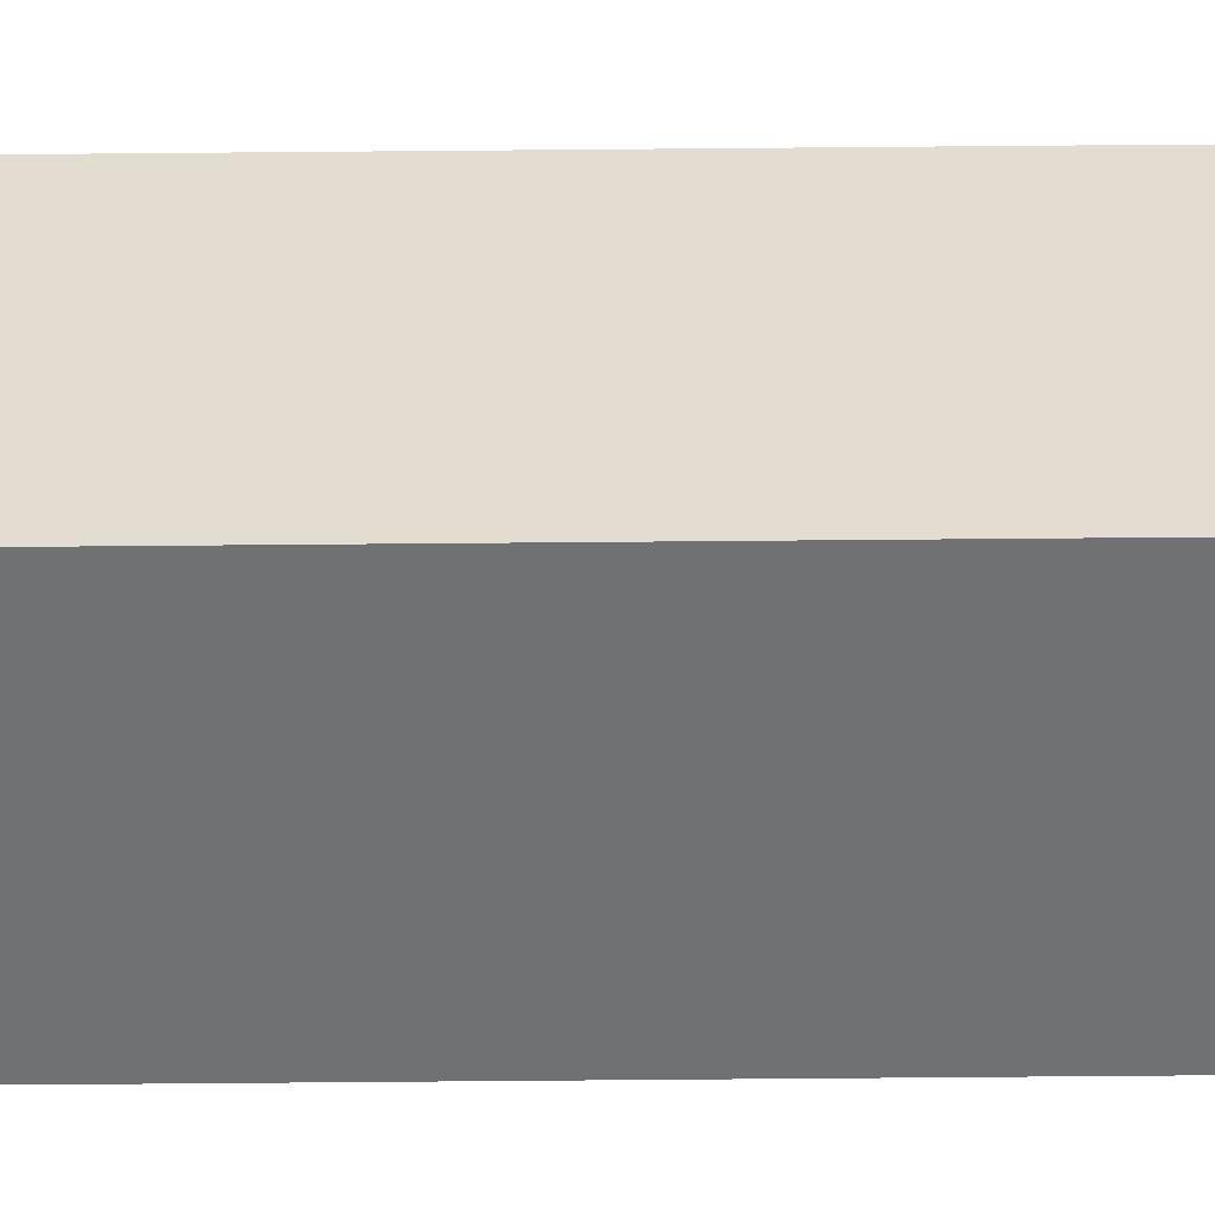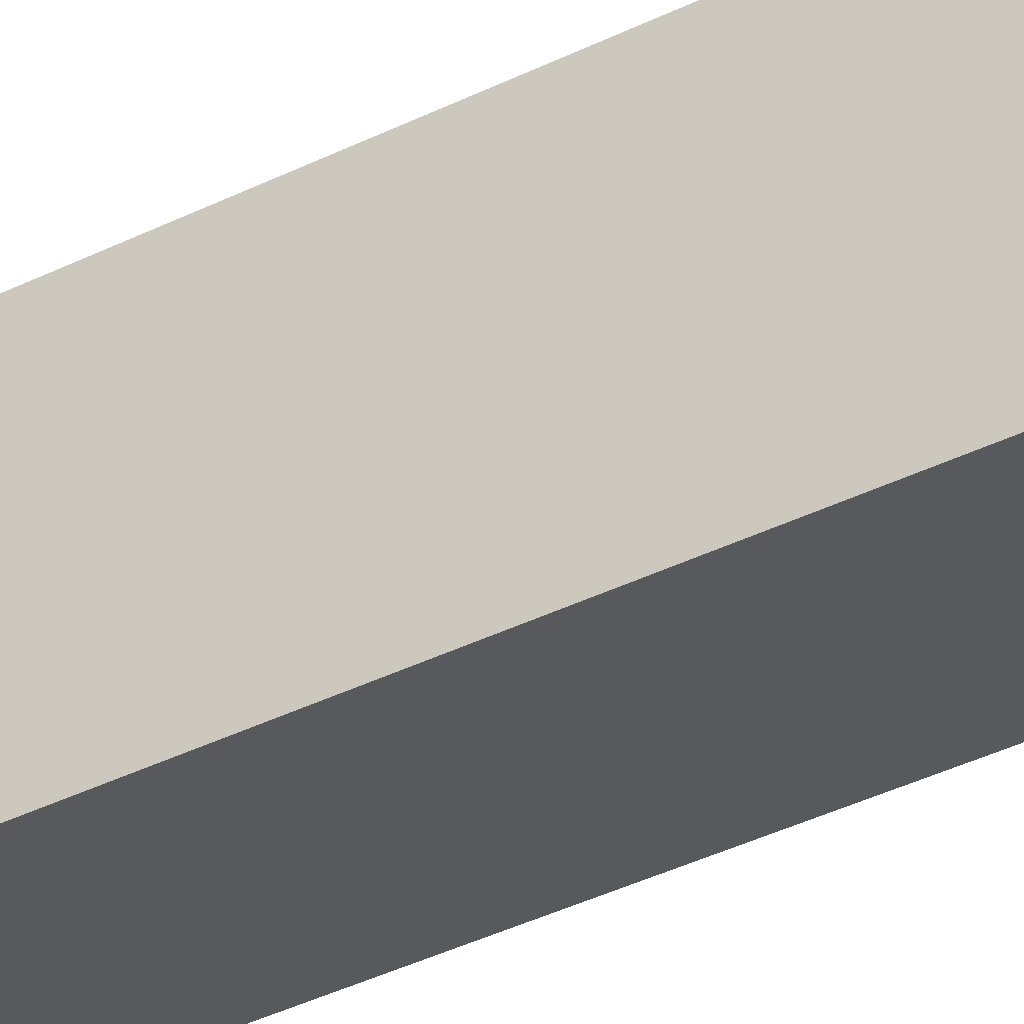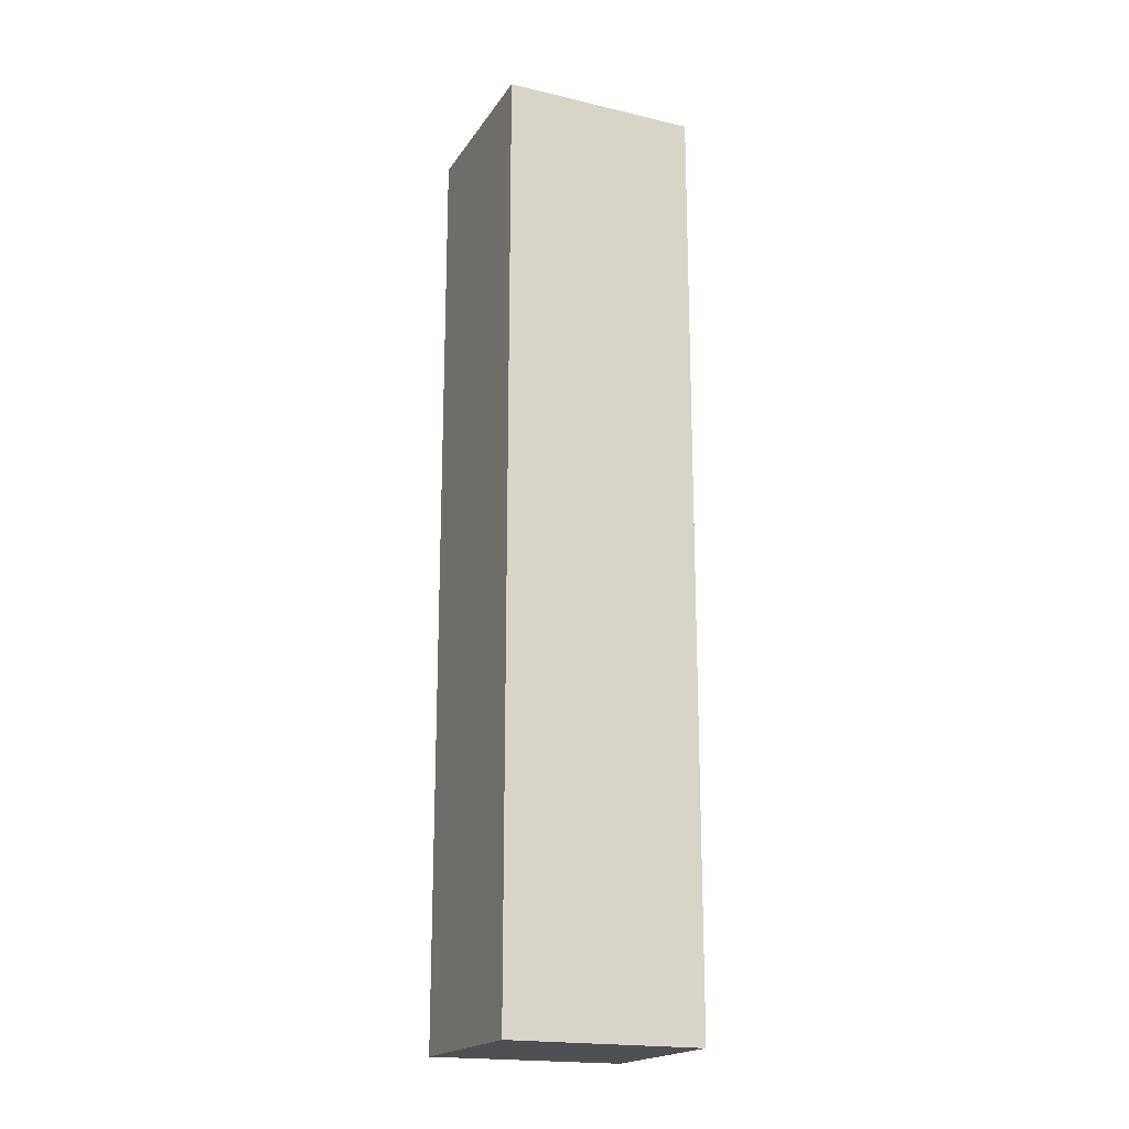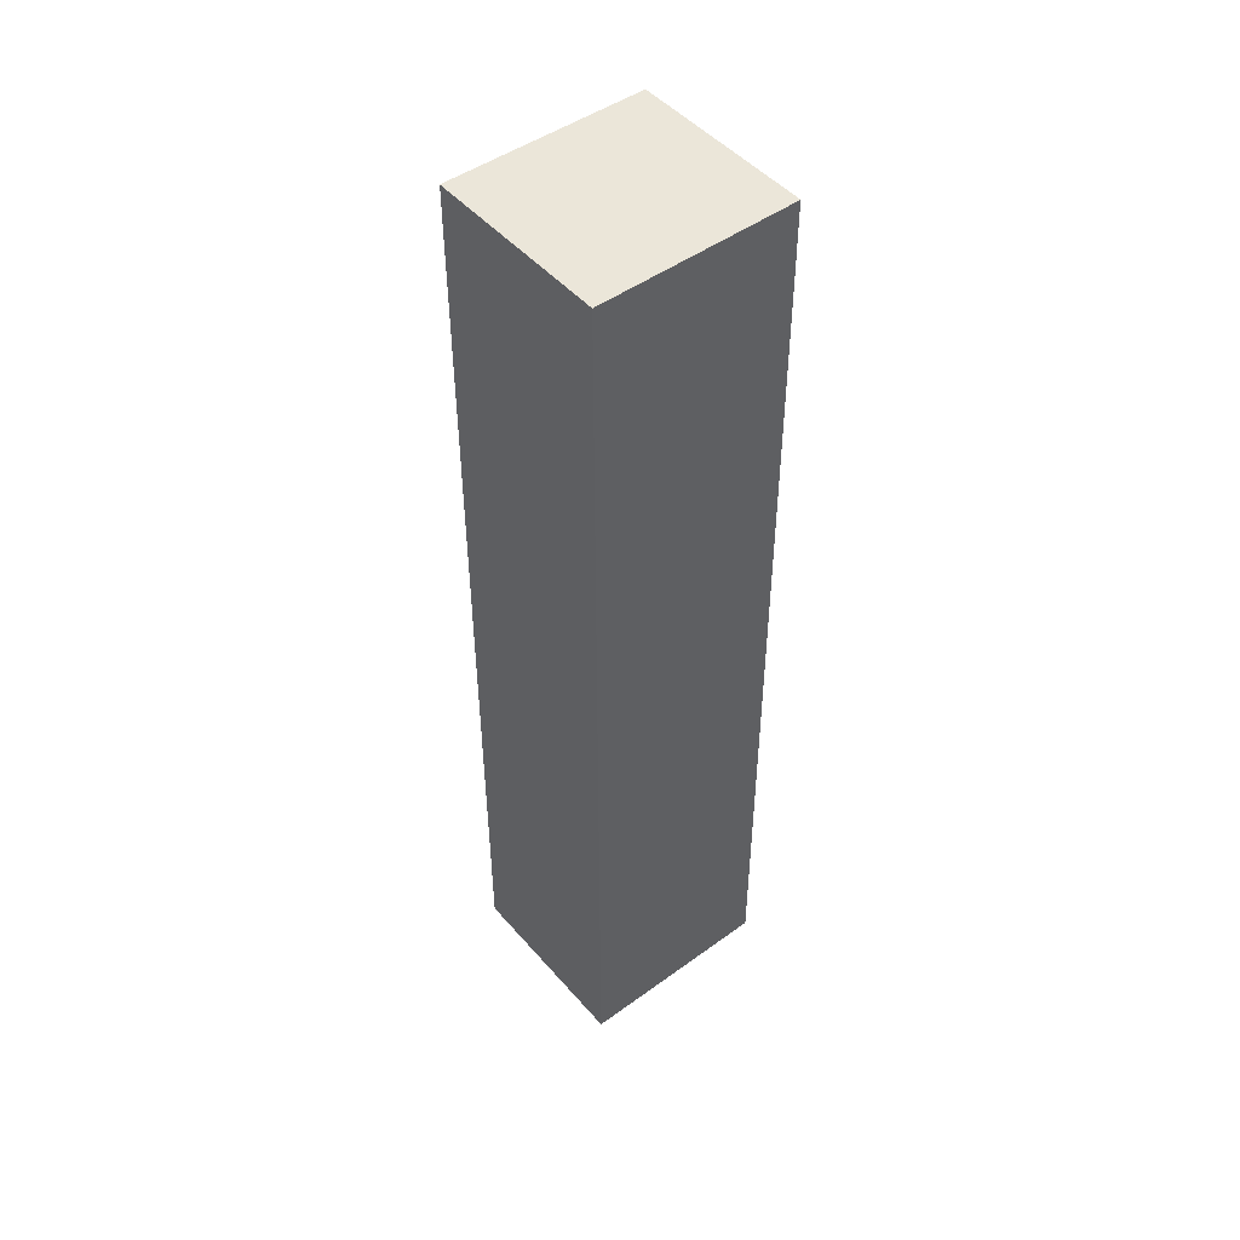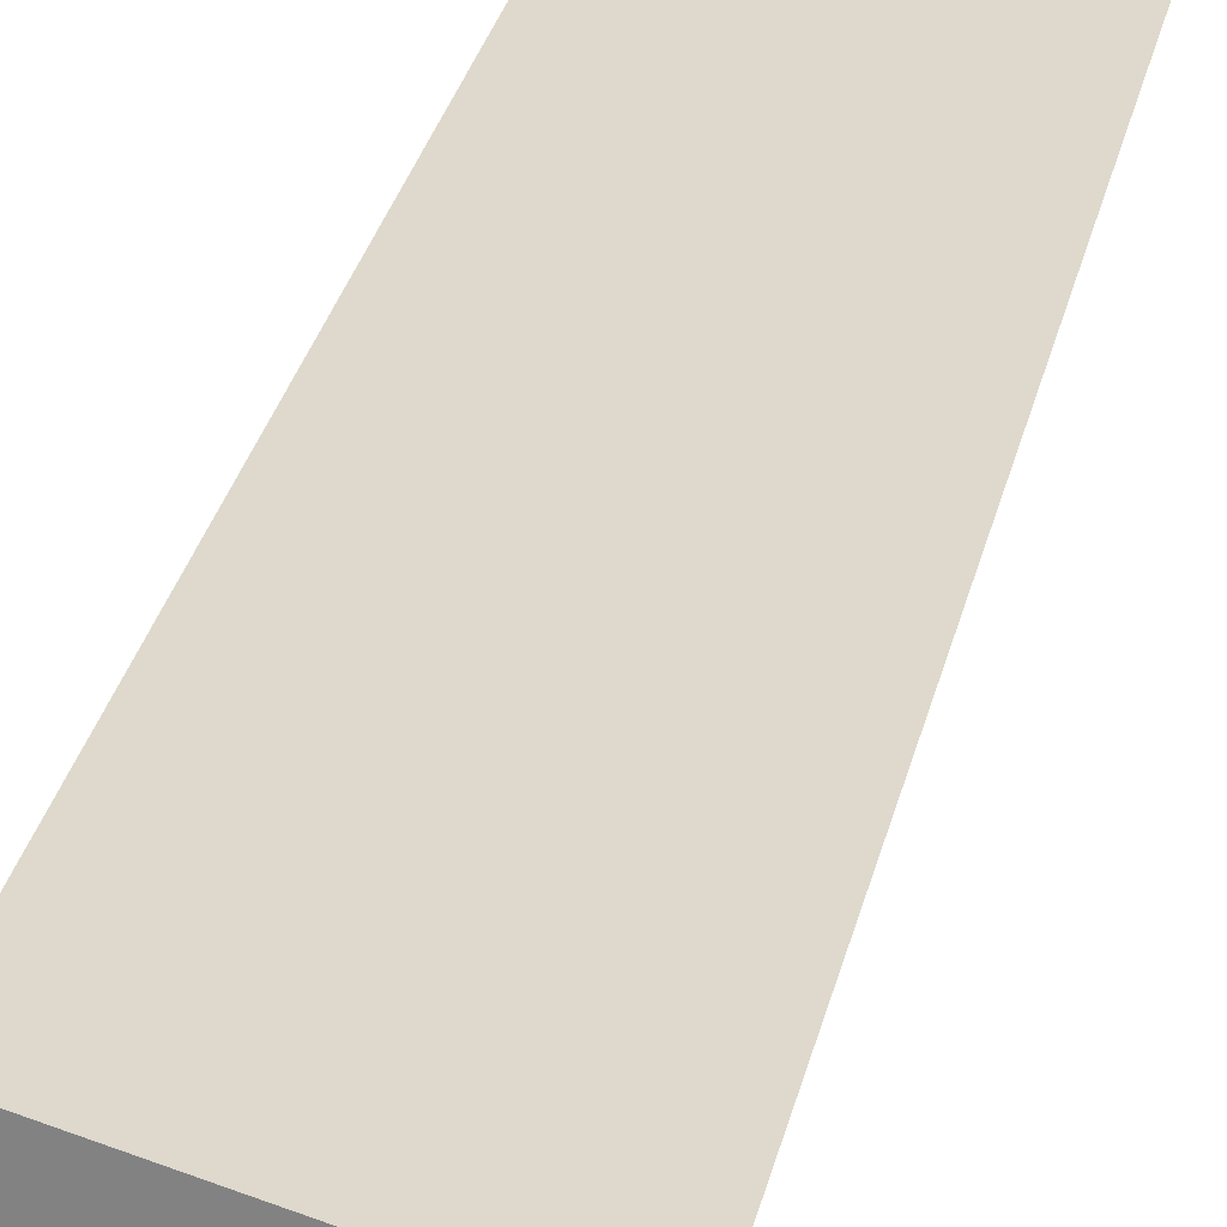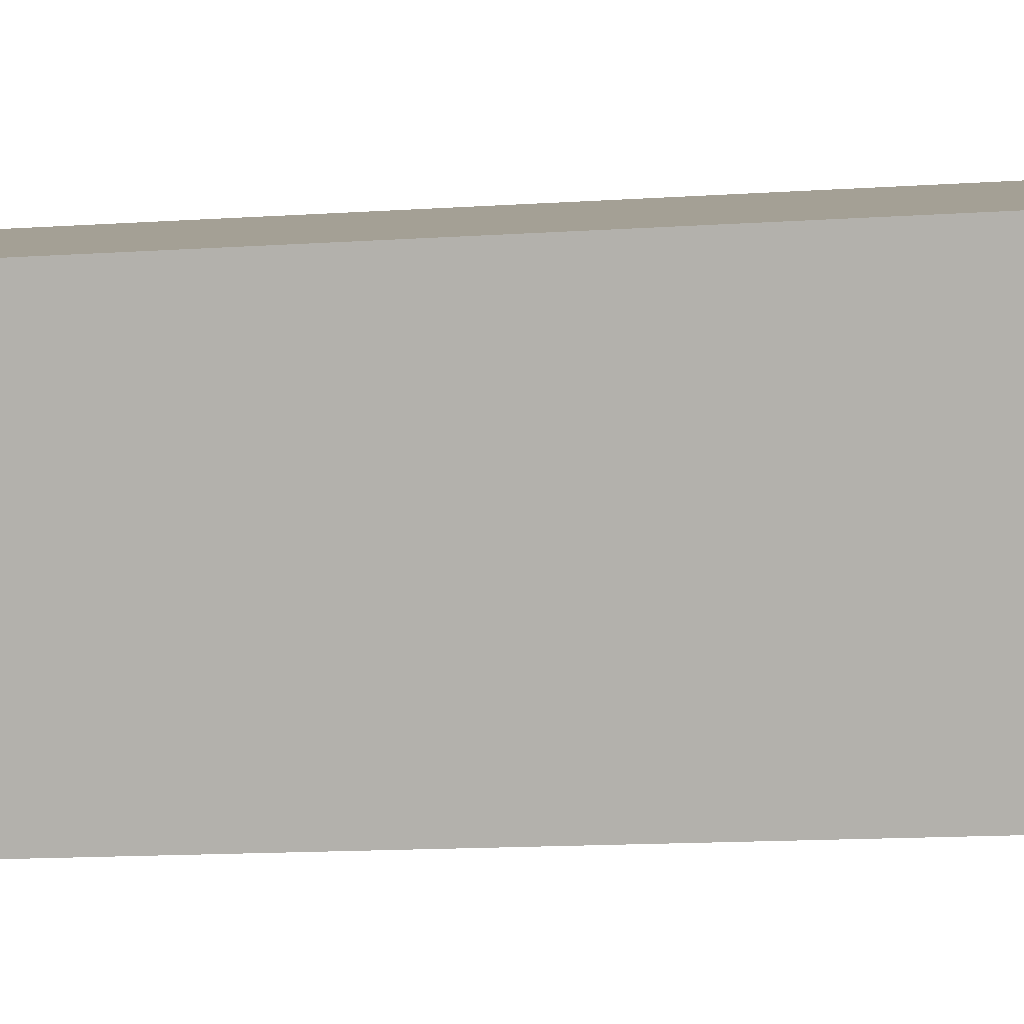
<metadata>
{"format":"obj","ext":"obj","renderer":"f3d","projection":"perspective","resolution":1024,"background":"white","views":[{"elev":-70.8,"azim":90.5,"up":"+Z"},{"elev":-45.0,"azim":118.9,"up":"+Z"},{"elev":-19.0,"azim":82.2,"up":"+Y"},{"elev":47.9,"azim":67.0,"up":"+Y"},{"elev":27.0,"azim":11.3,"up":"+Z"},{"elev":-9.5,"azim":102.3,"up":"+Z"}]}
</metadata>
<code>
v  3.454 18.66 -0.971
v  1.05 18.66 3.754
v  4.541 18.66 2.77
v  0 18.66 1.142e-15
v  4.541 -1.696e-16 2.77
v  3.454 5.946e-17 -0.971
v  0 0 0
v  1.05 -2.299e-16 3.754
g defaultobject
f 1 2 3
f 2 1 4
f 5 1 3
f 1 5 6
f 6 4 1
f 4 6 7
f 7 2 4
f 2 7 8
f 8 3 2
f 3 8 5
f 8 6 5
f 6 8 7

</code>
